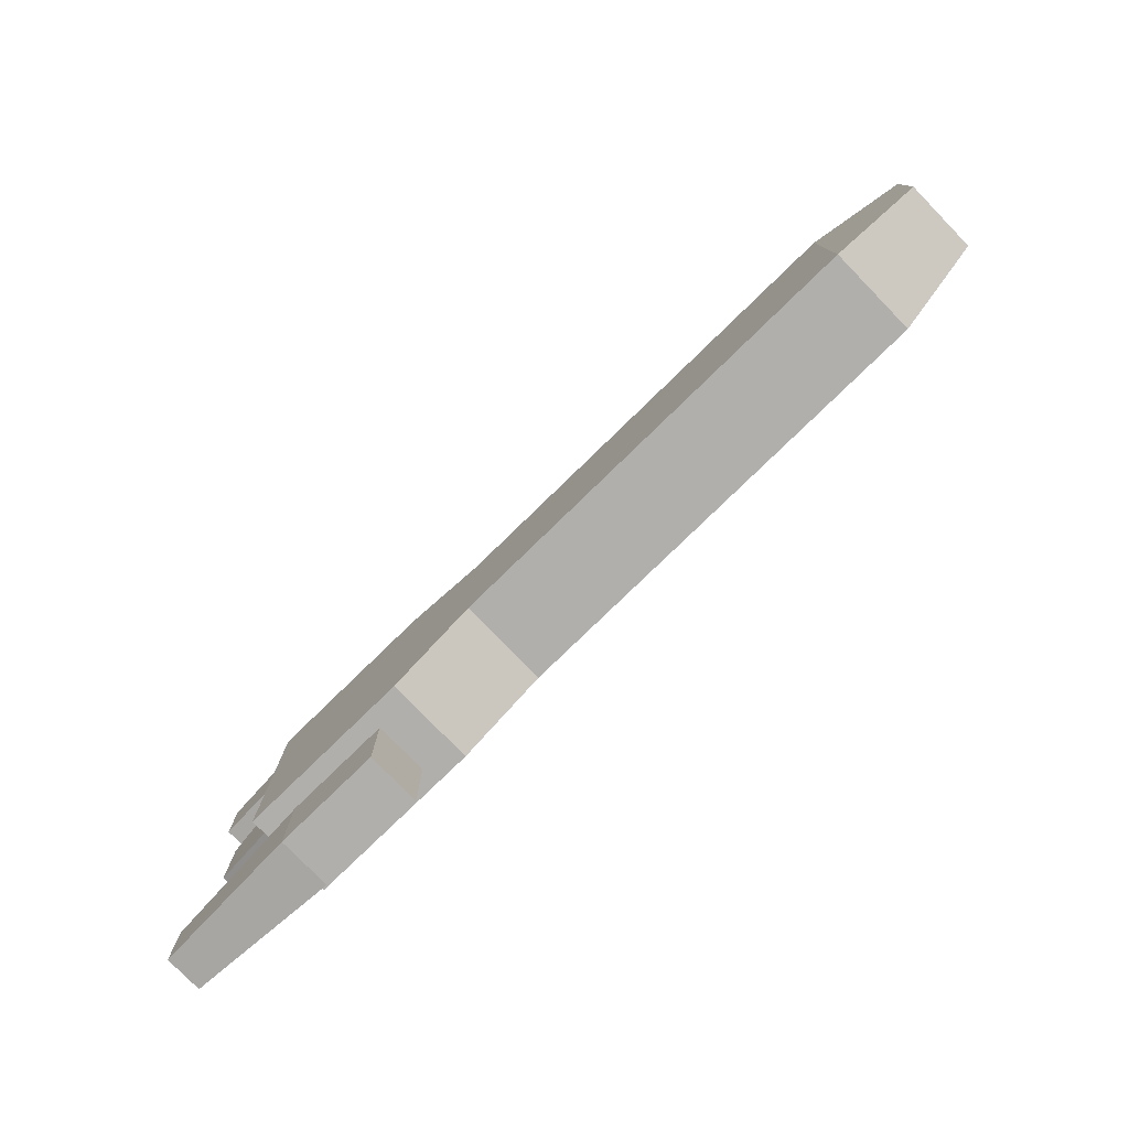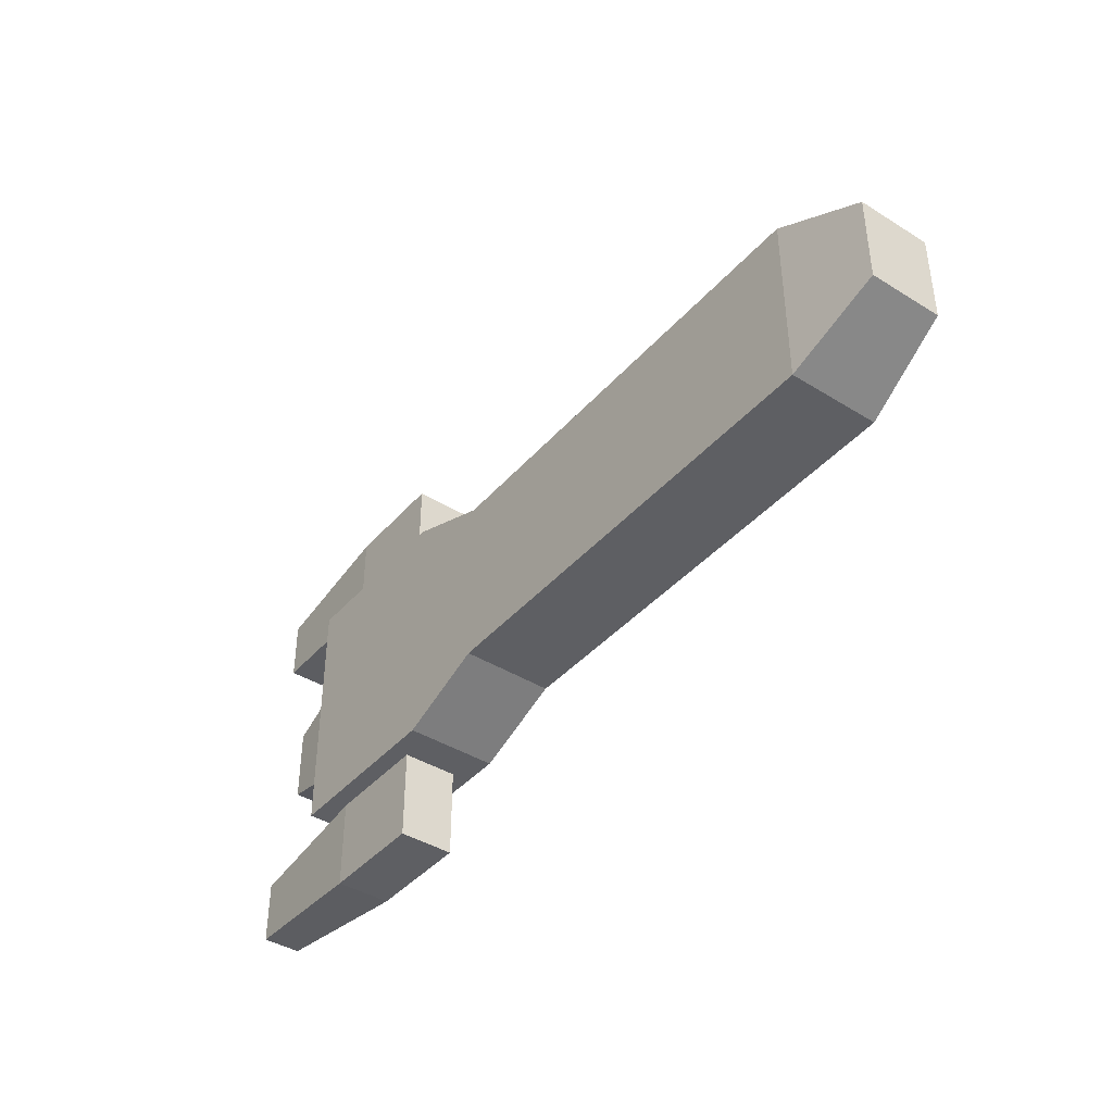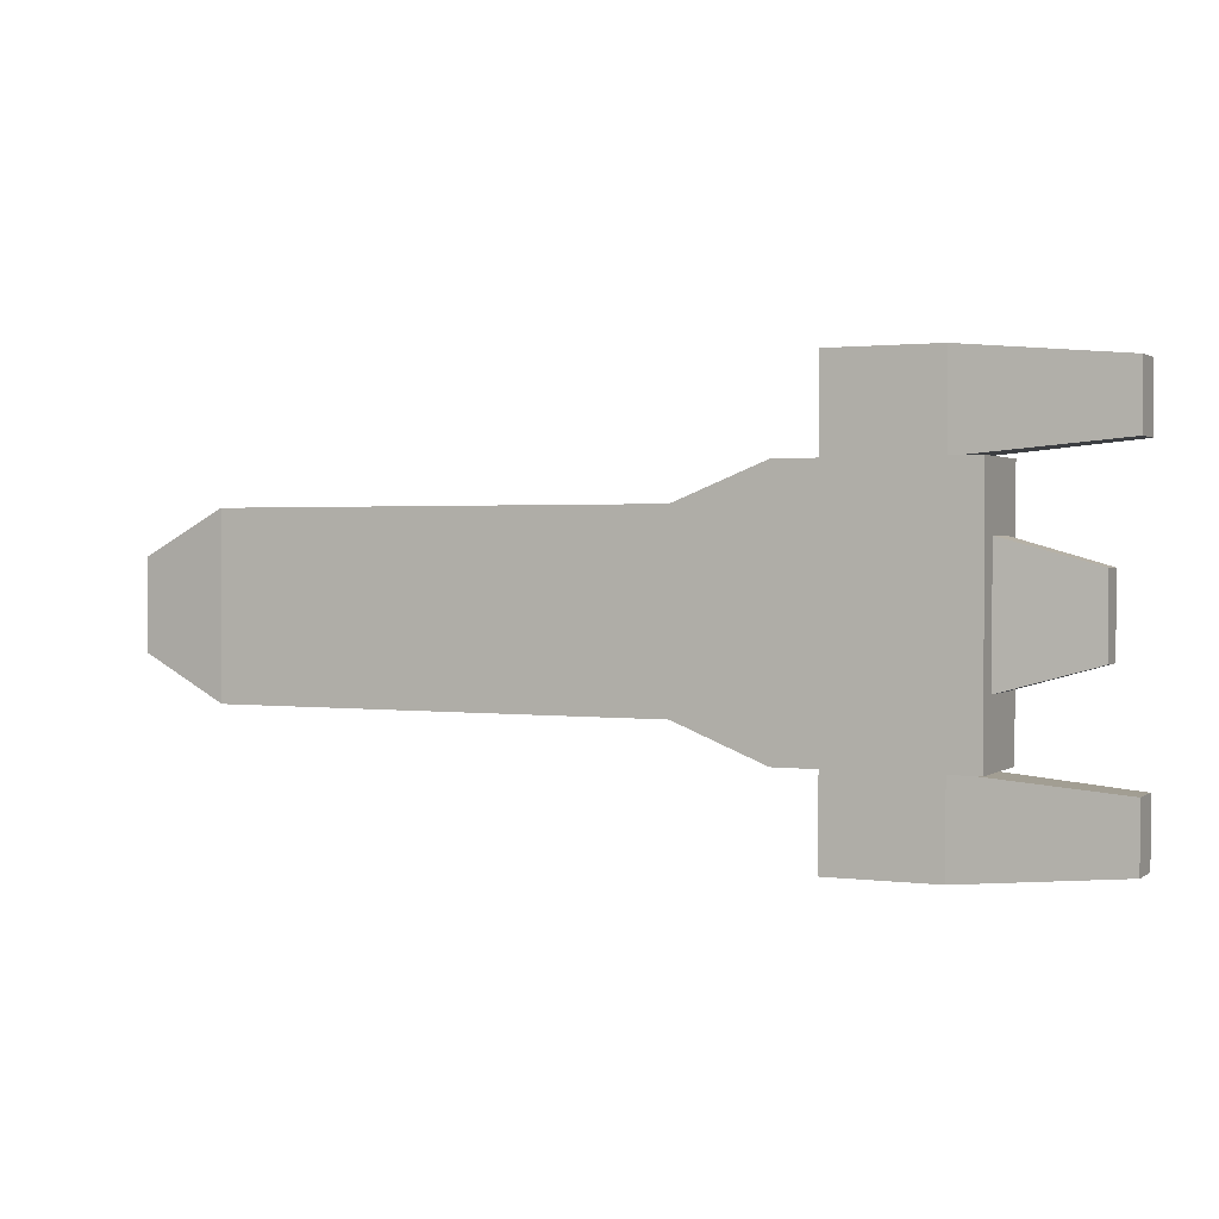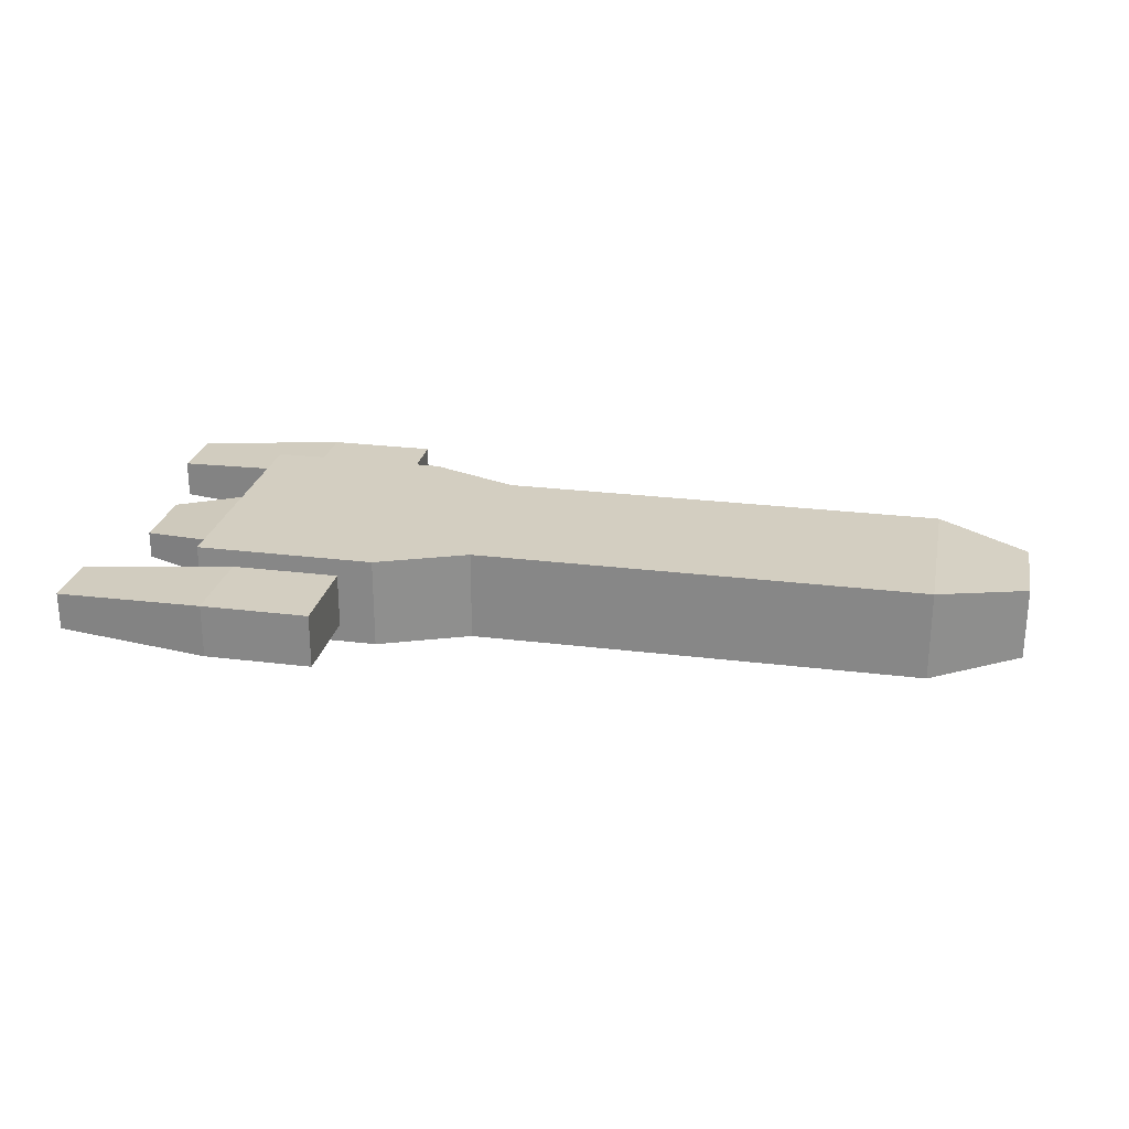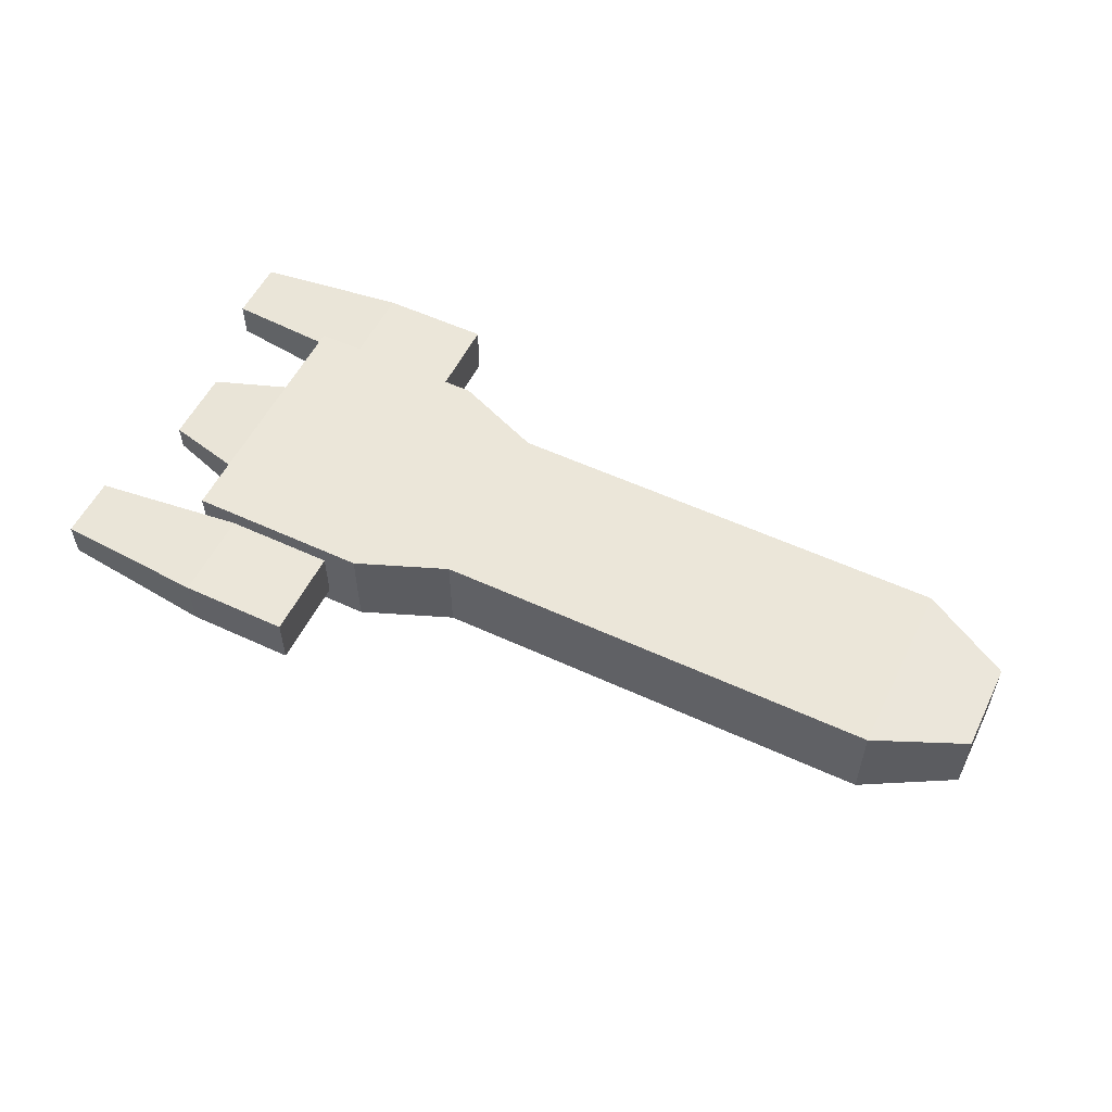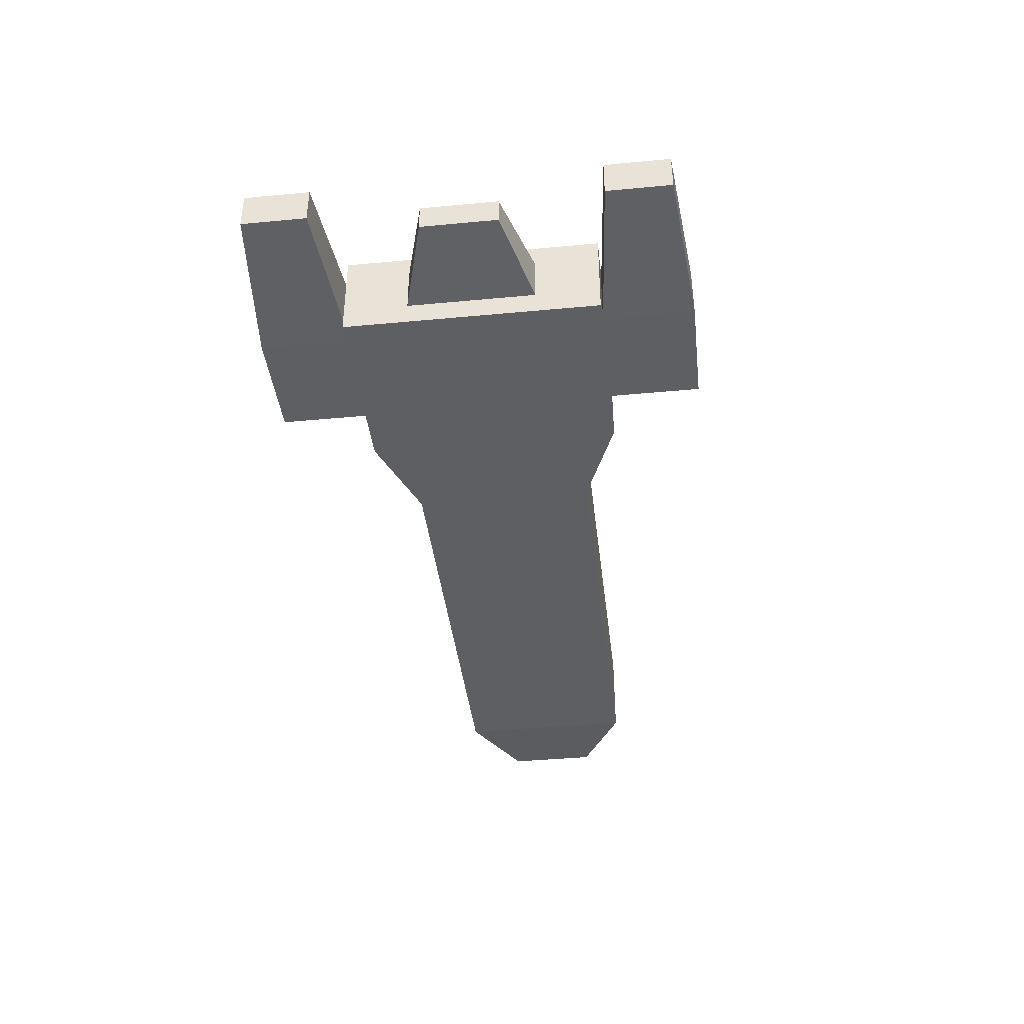
<metadata>
{"format":"obj","ext":"obj","renderer":"f3d","projection":"perspective","resolution":1024,"background":"white","views":[{"elev":-78.3,"azim":44.2,"up":"+Y"},{"elev":-41.1,"azim":52.9,"up":"+Y"},{"elev":1.5,"azim":-154.4,"up":"+Y"},{"elev":25.2,"azim":11.4,"up":"+Z"},{"elev":55.2,"azim":26.0,"up":"+Z"},{"elev":-40.5,"azim":-83.4,"up":"+Z"}]}
</metadata>
<code>
o Cube
v 2.139 -0.5 0.227
v 2.139 -0.5 -0.273
v -0.3615 -0.5 0.227
v -0.3615 -0.5 -0.273
v 2.139 0.5 0.227
v 2.139 0.5 -0.273
v -0.3615 0.5 0.227
v -0.3615 0.5 -0.273
v 2.639 -0.25 0.177
v 2.639 -0.25 -0.223
v 2.639 0.25 0.177
v 2.639 0.25 -0.223
v -0.8615 -0.7 0.227
v -0.8615 -0.7 -0.273
v -0.8615 0.7 0.227
v -0.8615 0.7 -0.273
v -1.861 -0.7 0.227
v -1.861 -0.7 -0.273
v -1.861 0.7 0.227
v -1.861 0.7 -0.273
v -1.061 -0.7 0.127
v -1.061 -0.7 -0.173
v -1.661 -0.7 0.127
v -1.661 -0.7 -0.173
v -1.061 -1.2 0.127
v -1.061 -1.2 -0.173
v -1.661 -1.2 0.127
v -1.661 -1.2 -0.173
v -1.061 0.7 0.127
v -1.061 0.7 -0.173
v -1.661 0.7 0.127
v -1.661 0.7 -0.173
v -1.061 1.2 0.127
v -1.061 1.2 -0.173
v -1.661 1.2 0.127
v -1.661 1.2 -0.173
v -2.512 -0.775 0.08201
v -2.512 -0.775 -0.128
v -2.512 -1.125 0.08201
v -2.512 -1.125 -0.128
v -2.512 0.775 0.08201
v -2.512 0.775 -0.128
v -2.512 1.125 0.08201
v -2.512 1.125 -0.128
v -1.861 -0.35 0.102
v -1.861 -0.35 -0.148
v -1.861 0.35 0.102
v -1.861 0.35 -0.148
v -2.361 -0.21 0.05201
v -2.361 -0.21 -0.09799
v -2.361 0.21 0.05201
v -2.361 0.21 -0.09799
f 5 3 1
f 8 14 16
f 7 6 8
f 2 8 6
f 1 4 2
f 5 12 6
f 11 10 12
f 6 10 2
f 1 11 5
f 2 9 1
f 14 20 16
f 7 13 3
f 3 14 4
f 8 15 7
f 17 46 18
f 18 23 17
f 15 17 13
f 20 31 32
f 22 28 24
f 17 21 13
f 13 22 14
f 14 24 18
f 25 28 26
f 21 26 22
f 23 25 21
f 28 38 24
f 32 34 30
f 19 29 31
f 20 30 16
f 16 29 15
f 34 35 33
f 30 33 29
f 31 33 35
f 23 39 27
f 38 39 37
f 41 44 42
f 35 41 31
f 28 39 40
f 35 44 43
f 24 37 23
f 32 44 36
f 31 42 32
f 48 51 47
f 19 45 17
f 20 47 19
f 18 48 20
f 49 52 50
f 46 52 48
f 45 50 46
f 47 49 45
f 5 7 3
f 8 4 14
f 7 5 6
f 2 4 8
f 1 3 4
f 5 11 12
f 11 9 10
f 6 12 10
f 1 9 11
f 2 10 9
f 14 18 20
f 7 15 13
f 3 13 14
f 8 16 15
f 17 45 46
f 18 24 23
f 15 19 17
f 20 19 31
f 22 26 28
f 17 23 21
f 13 21 22
f 14 22 24
f 25 27 28
f 21 25 26
f 23 27 25
f 28 40 38
f 32 36 34
f 19 15 29
f 20 32 30
f 16 30 29
f 34 36 35
f 30 34 33
f 31 29 33
f 23 37 39
f 38 40 39
f 41 43 44
f 35 43 41
f 28 27 39
f 35 36 44
f 24 38 37
f 32 42 44
f 31 41 42
f 48 52 51
f 19 47 45
f 20 48 47
f 18 46 48
f 49 51 52
f 46 50 52
f 45 49 50
f 47 51 49

</code>
